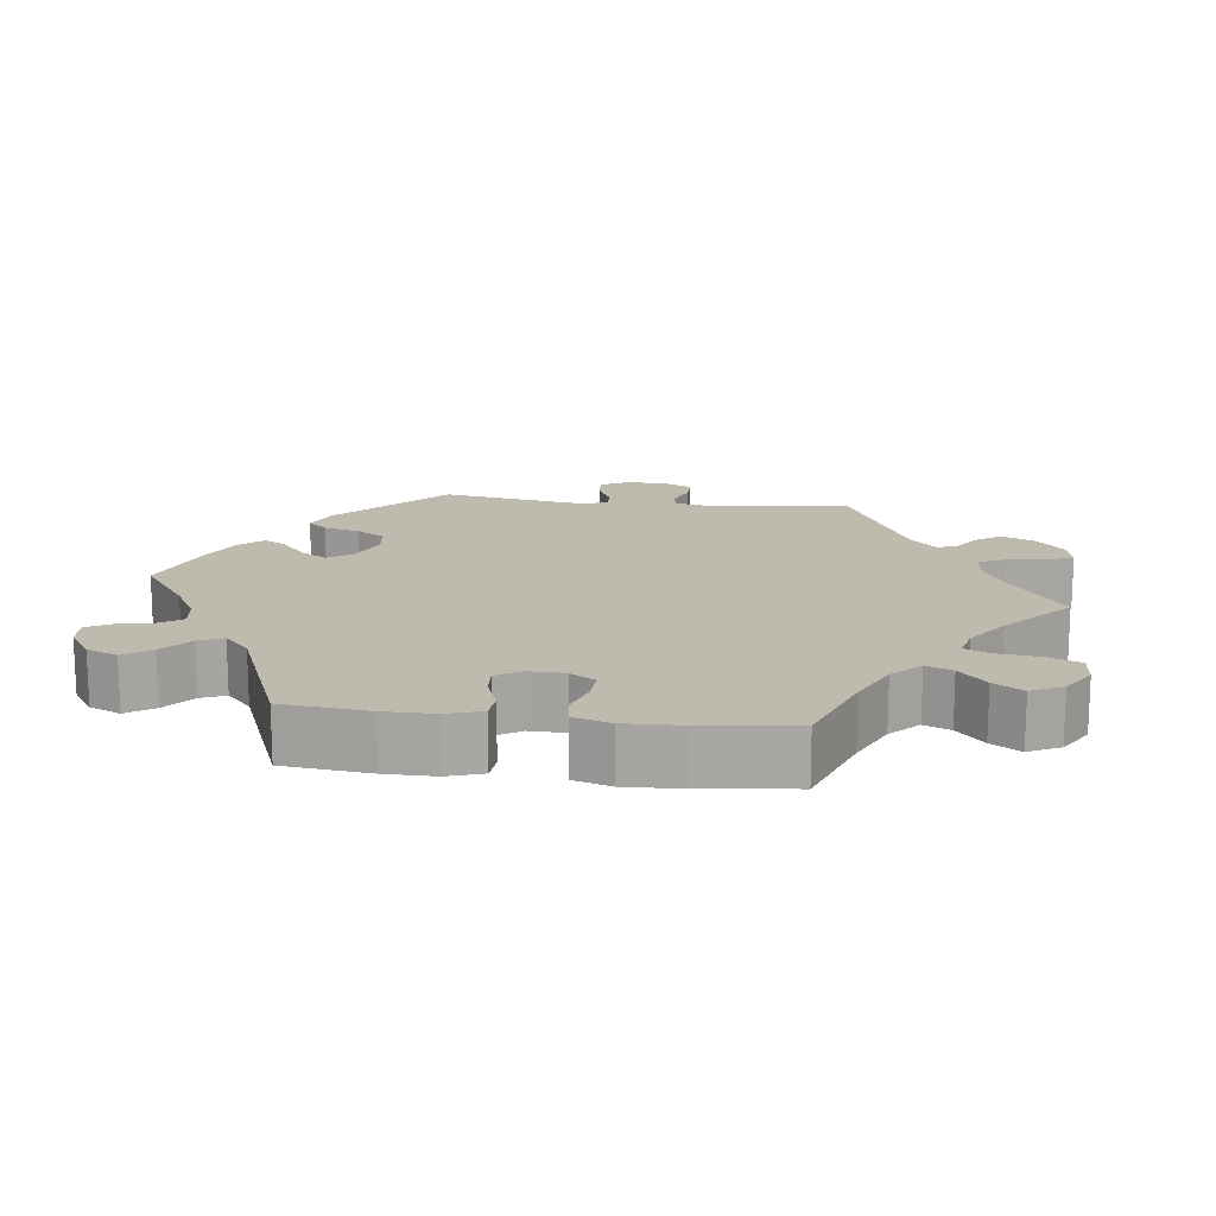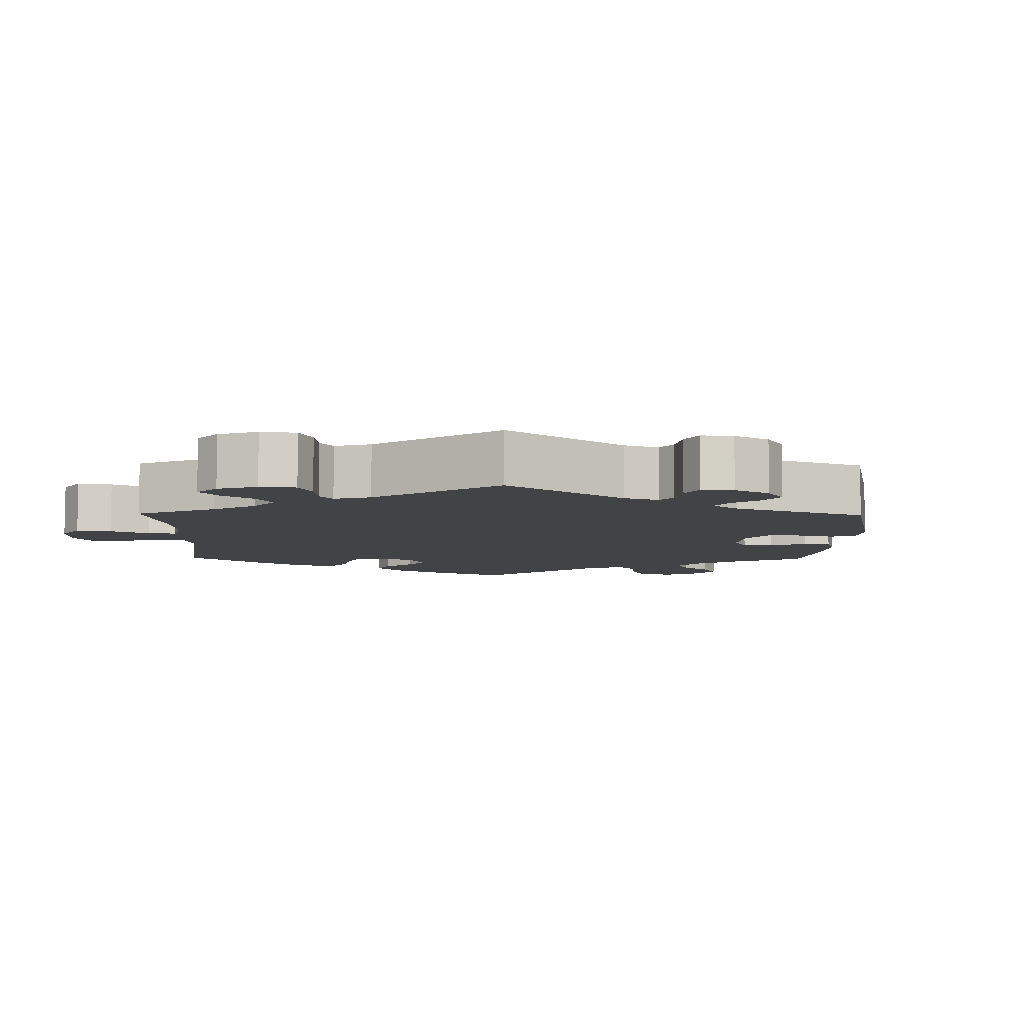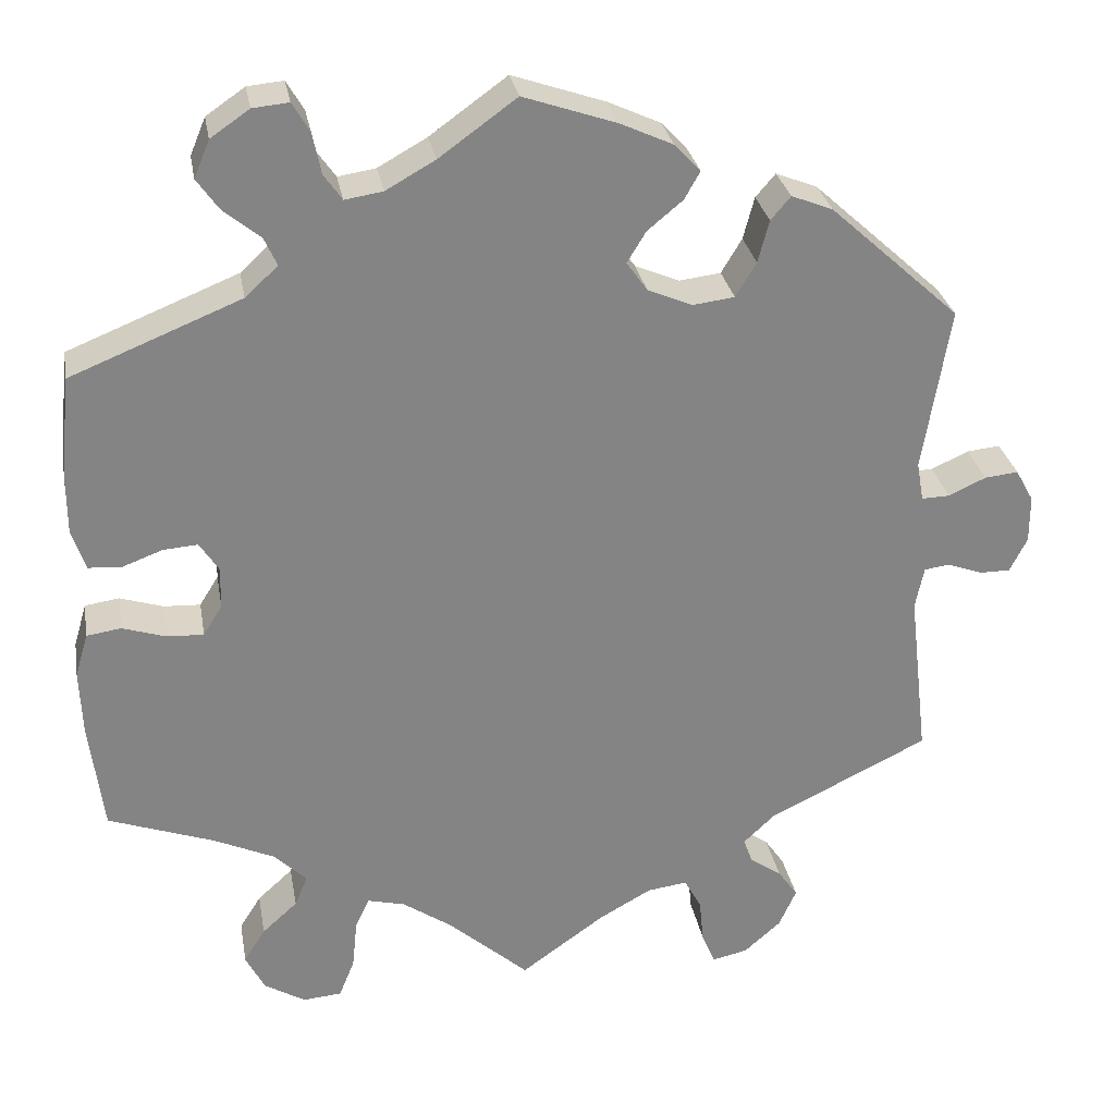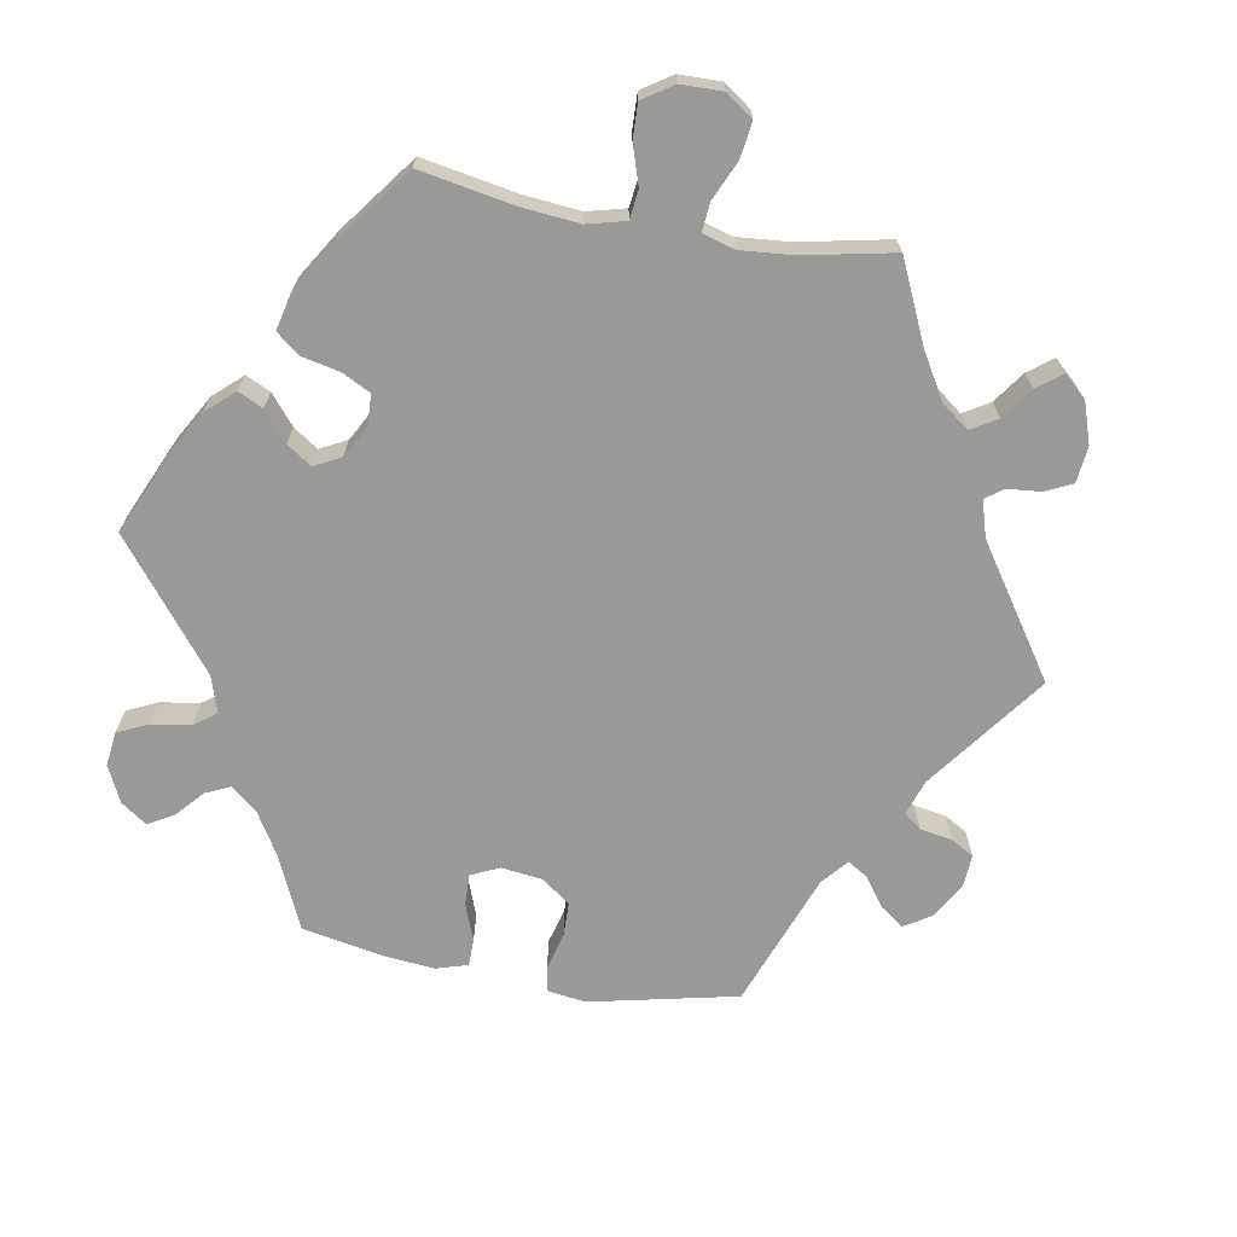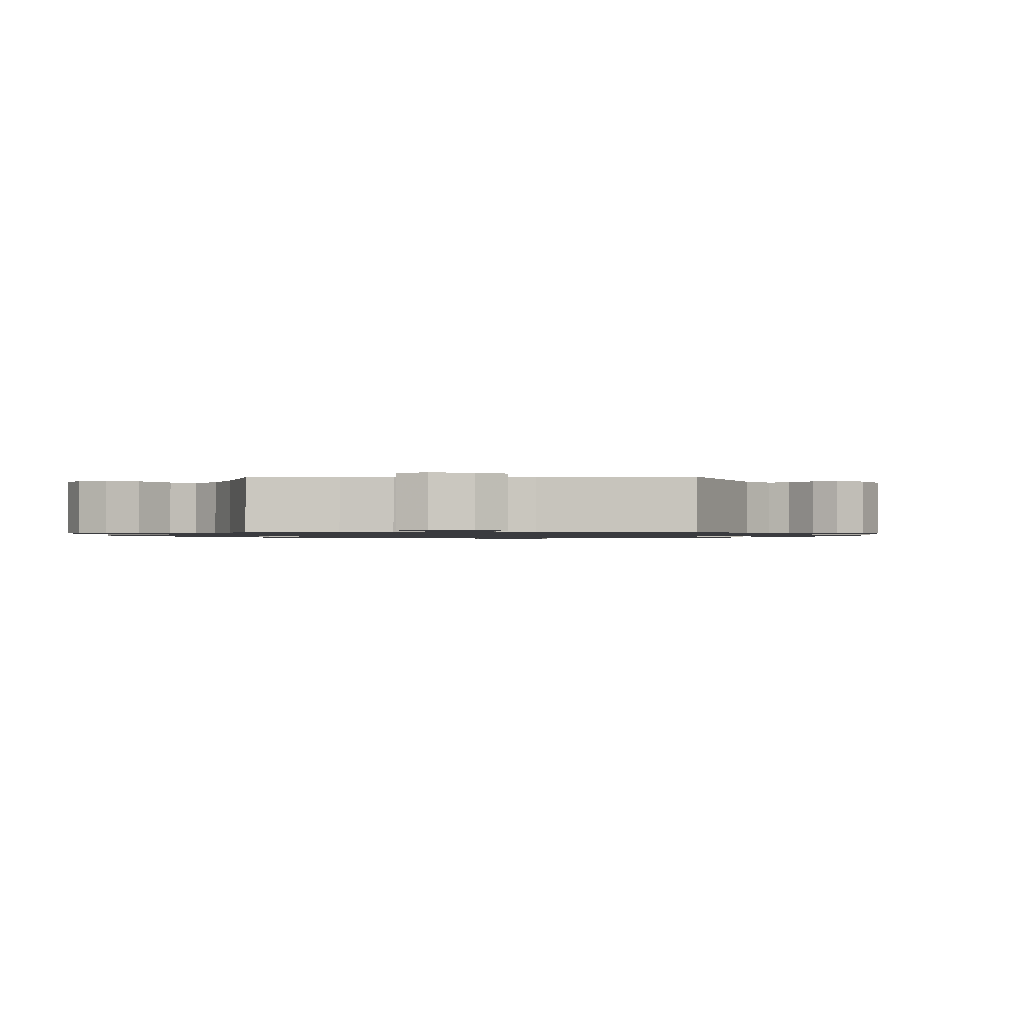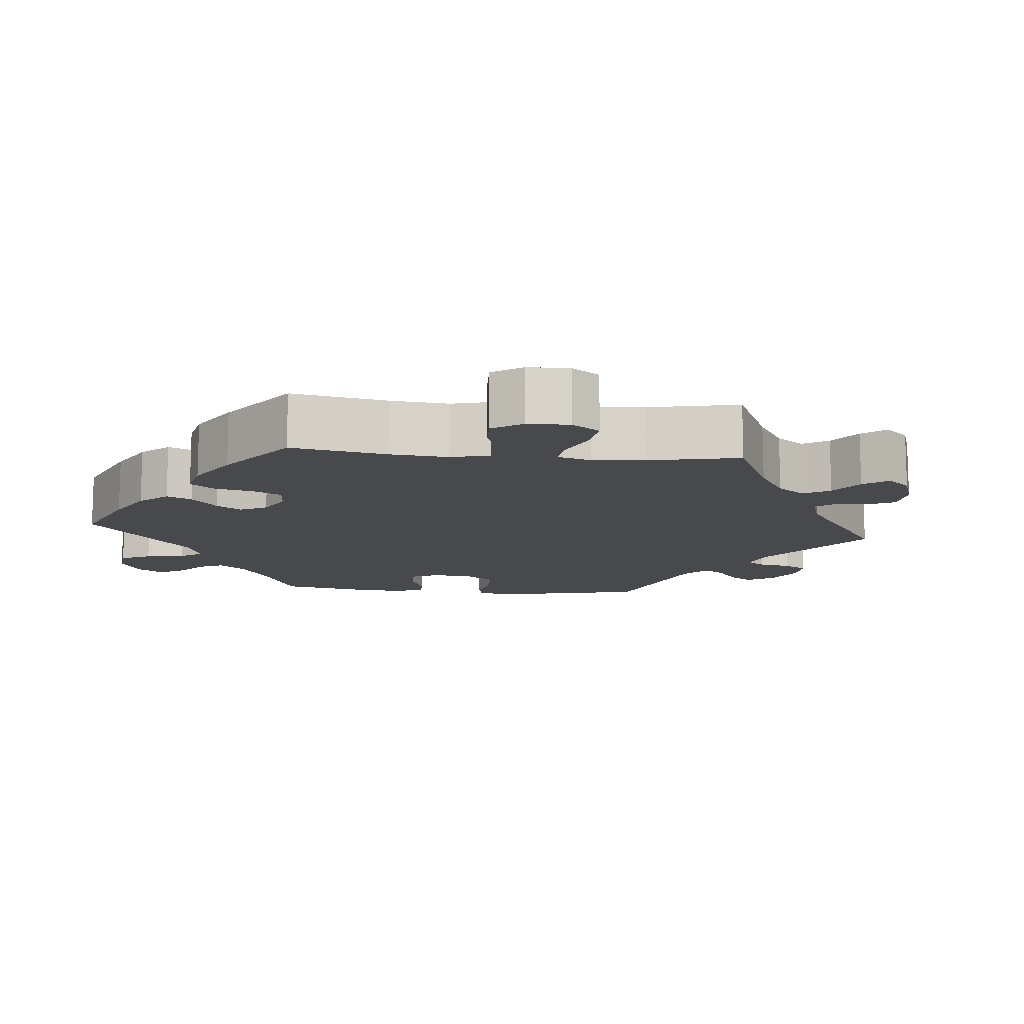
<metadata>
{"format":"obj","ext":"obj","renderer":"f3d","projection":"perspective","resolution":1024,"background":"white","views":[{"elev":15.6,"azim":97.4,"up":"+Y"},{"elev":-7.3,"azim":-121.1,"up":"+Y"},{"elev":29.0,"azim":170.0,"up":"+Z"},{"elev":-68.8,"azim":140.1,"up":"+Y"},{"elev":-1.2,"azim":-148.3,"up":"+Y"},{"elev":-12.0,"azim":144.5,"up":"+Y"}]}
</metadata>
<code>
v 0.512 0.07 0.172
v 0.512 0.07 0.102
v 0.496 0.07 0.054
v 0.459 0.07 0.051
v 0.411 0.07 0.069
v 0.371 0.07 0.072
v 0.349 0.07 0.038
v 0.35 0.07 -0.011
v 0.372 0.07 -0.046
v 0.415 0.07 -0.044
v 0.465 0.07 -0.028
v 0.505 0.07 -0.034
v 0.52 0.07 -0.085
v 0.517 0.07 -0.162
v 0.501 0.07 -0.289
v 0.378 0.07 -0.333
v 0.308 0.07 -0.365
v 0.27 0.07 -0.402
v 0.285 0.07 -0.438
v 0.326 0.07 -0.475
v 0.351 0.07 -0.515
v 0.329 0.07 -0.558
v 0.281 0.07 -0.587
v 0.236 0.07 -0.583
v 0.218 0.07 -0.538
v 0.212 0.07 -0.48
v 0.196 0.07 -0.445
v 0.152 0.07 -0.456
v 0.094 0.07 -0.496
v 0.001 0.07 -0.578
v -0.097 0.07 -0.508
v -0.158 0.07 -0.474
v -0.204 0.07 -0.468
v -0.224 0.07 -0.504
v -0.229 0.07 -0.556
v -0.245 0.07 -0.594
v -0.286 0.07 -0.585
v -0.329 0.07 -0.547
v -0.349 0.07 -0.502
v -0.326 0.07 -0.469
v -0.289 0.07 -0.443
v -0.277 0.07 -0.416
v -0.315 0.07 -0.38
v -0.501 0.07 -0.289
v -0.478 0.07 -0.093
v -0.488 0.07 -0.044
v -0.517 0.07 -0.04
v -0.558 0.07 -0.055
v -0.594 0.07 -0.055
v -0.614 0.07 -0.015
v -0.614 0.07 0.04
v -0.593 0.07 0.078
v -0.554 0.07 0.074
v -0.511 0.07 0.054
v -0.478 0.07 0.053
v -0.47 0.07 0.098
v -0.501 0.07 0.289
v -0.35 0.07 0.426
v -0.302 0.07 0.445
v -0.279 0.07 0.418
v -0.266 0.07 0.369
v -0.242 0.07 0.329
v -0.194 0.07 0.323
v -0.142 0.07 0.345
v -0.118 0.07 0.379
v -0.14 0.07 0.415
v -0.181 0.07 0.449
v -0.199 0.07 0.481
v -0.169 0.07 0.513
v -0.108 0.07 0.541
v 0 0.07 0.578
v 0.09 0.07 0.513
v 0.147 0.07 0.481
v 0.191 0.07 0.474
v 0.212 0.07 0.504
v 0.222 0.07 0.552
v 0.242 0.07 0.586
v 0.284 0.07 0.582
v 0.329 0.07 0.551
v 0.347 0.07 0.508
v 0.321 0.07 0.471
v 0.279 0.07 0.437
v 0.264 0.07 0.404
v 0.302 0.07 0.369
v 0.5 0.07 0.289
v 0.512 0 0.172
v 0.512 0 0.102
v 0.496 0 0.054
v 0.459 0 0.051
v 0.411 0 0.069
v 0.371 0 0.072
v 0.349 0 0.038
v 0.35 0 -0.011
v 0.372 0 -0.046
v 0.415 0 -0.044
v 0.465 0 -0.028
v 0.505 0 -0.034
v 0.52 0 -0.085
v 0.517 0 -0.162
v 0.501 0 -0.289
v 0.378 0 -0.333
v 0.308 0 -0.365
v 0.27 0 -0.402
v 0.285 0 -0.438
v 0.326 0 -0.475
v 0.351 0 -0.515
v 0.329 0 -0.558
v 0.281 0 -0.587
v 0.236 0 -0.583
v 0.218 0 -0.538
v 0.212 0 -0.48
v 0.196 0 -0.445
v 0.152 0 -0.456
v 0.094 0 -0.496
v 0.001 0 -0.578
v -0.097 0 -0.508
v -0.158 0 -0.474
v -0.204 0 -0.468
v -0.224 0 -0.504
v -0.229 0 -0.556
v -0.245 0 -0.594
v -0.286 0 -0.585
v -0.329 0 -0.547
v -0.349 0 -0.502
v -0.326 0 -0.469
v -0.289 0 -0.443
v -0.277 0 -0.416
v -0.315 0 -0.38
v -0.501 0 -0.289
v -0.478 0 -0.093
v -0.488 0 -0.044
v -0.517 0 -0.04
v -0.558 0 -0.055
v -0.594 0 -0.055
v -0.614 0 -0.015
v -0.614 0 0.04
v -0.593 0 0.078
v -0.554 0 0.074
v -0.511 0 0.054
v -0.478 0 0.053
v -0.47 0 0.098
v -0.501 0 0.289
v -0.35 0 0.426
v -0.302 0 0.445
v -0.279 0 0.418
v -0.266 0 0.369
v -0.242 0 0.329
v -0.194 0 0.323
v -0.142 0 0.345
v -0.118 0 0.379
v -0.14 0 0.415
v -0.181 0 0.449
v -0.199 0 0.481
v -0.169 0 0.513
v -0.108 0 0.541
v 0 0 0.578
v 0.09 0 0.513
v 0.147 0 0.481
v 0.191 0 0.474
v 0.212 0 0.504
v 0.222 0 0.552
v 0.242 0 0.586
v 0.284 0 0.582
v 0.329 0 0.551
v 0.347 0 0.508
v 0.321 0 0.471
v 0.279 0 0.437
v 0.264 0 0.404
v 0.302 0 0.369
v 0.5 0 0.289
f 84 85 1 2
f 83 84 2 3
f 79 80 81 82
f 79 82 83
f 78 79 83
f 75 76 77 78
f 74 75 78 83
f 73 74 83 3
f 69 70 71 72
f 66 67 68 69
f 65 66 69 72
f 64 65 72 73
f 58 59 60 61
f 56 57 58 61
f 55 56 61 62
f 51 52 53 54
f 51 54 55
f 50 51 55
f 47 48 49 50
f 46 47 50 55
f 45 46 55 62
f 43 44 45 62
f 38 39 40 41
f 38 41 42
f 37 38 42
f 34 35 36 37
f 33 34 37 42
f 32 33 42 43
f 29 30 31
f 28 29 31 32
f 27 28 32 43
f 23 24 25 26
f 23 26 27
f 22 23 27
f 19 20 21 22
f 18 19 22 27
f 17 18 27 43
f 13 14 15 16
f 10 11 12 13
f 9 10 13 16
f 8 9 16 17
f 73 3 4 5
f 64 73 5 6
f 17 43 62 63
f 7 8 17 63
f 6 7 63 64
f 87 86 170 169
f 88 87 169 168
f 167 166 165 164
f 168 167 164
f 168 164 163
f 163 162 161 160
f 168 163 160 159
f 88 168 159 158
f 157 156 155 154
f 154 153 152 151
f 157 154 151 150
f 158 157 150 149
f 146 145 144 143
f 146 143 142 141
f 147 146 141 140
f 139 138 137 136
f 140 139 136
f 140 136 135
f 135 134 133 132
f 140 135 132 131
f 147 140 131 130
f 147 130 129 128
f 126 125 124 123
f 127 126 123
f 127 123 122
f 122 121 120 119
f 127 122 119 118
f 128 127 118 117
f 116 115 114
f 117 116 114 113
f 128 117 113 112
f 111 110 109 108
f 112 111 108
f 112 108 107
f 107 106 105 104
f 112 107 104 103
f 128 112 103 102
f 101 100 99 98
f 98 97 96 95
f 101 98 95 94
f 102 101 94 93
f 90 89 88 158
f 91 90 158 149
f 148 147 128 102
f 148 102 93 92
f 149 148 92 91
f 1 86 87 2
f 2 87 88 3
f 3 88 89 4
f 4 89 90 5
f 5 90 91 6
f 6 91 92 7
f 7 92 93 8
f 8 93 94 9
f 9 94 95 10
f 10 95 96 11
f 11 96 97 12
f 12 97 98 13
f 13 98 99 14
f 14 99 100 15
f 15 100 101 16
f 16 101 102 17
f 17 102 103 18
f 18 103 104 19
f 19 104 105 20
f 20 105 106 21
f 21 106 107 22
f 22 107 108 23
f 23 108 109 24
f 24 109 110 25
f 25 110 111 26
f 26 111 112 27
f 27 112 113 28
f 28 113 114 29
f 29 114 115 30
f 30 115 116 31
f 31 116 117 32
f 32 117 118 33
f 33 118 119 34
f 34 119 120 35
f 35 120 121 36
f 36 121 122 37
f 37 122 123 38
f 38 123 124 39
f 39 124 125 40
f 40 125 126 41
f 41 126 127 42
f 42 127 128 43
f 43 128 129 44
f 44 129 130 45
f 45 130 131 46
f 46 131 132 47
f 47 132 133 48
f 48 133 134 49
f 49 134 135 50
f 50 135 136 51
f 51 136 137 52
f 52 137 138 53
f 53 138 139 54
f 54 139 140 55
f 55 140 141 56
f 56 141 142 57
f 57 142 143 58
f 58 143 144 59
f 59 144 145 60
f 60 145 146 61
f 61 146 147 62
f 62 147 148 63
f 63 148 149 64
f 64 149 150 65
f 65 150 151 66
f 66 151 152 67
f 67 152 153 68
f 68 153 154 69
f 69 154 155 70
f 70 155 156 71
f 71 156 157 72
f 72 157 158 73
f 73 158 159 74
f 74 159 160 75
f 75 160 161 76
f 76 161 162 77
f 77 162 163 78
f 78 163 164 79
f 79 164 165 80
f 80 165 166 81
f 81 166 167 82
f 82 167 168 83
f 83 168 169 84
f 84 169 170 85
f 85 170 86 1

</code>
